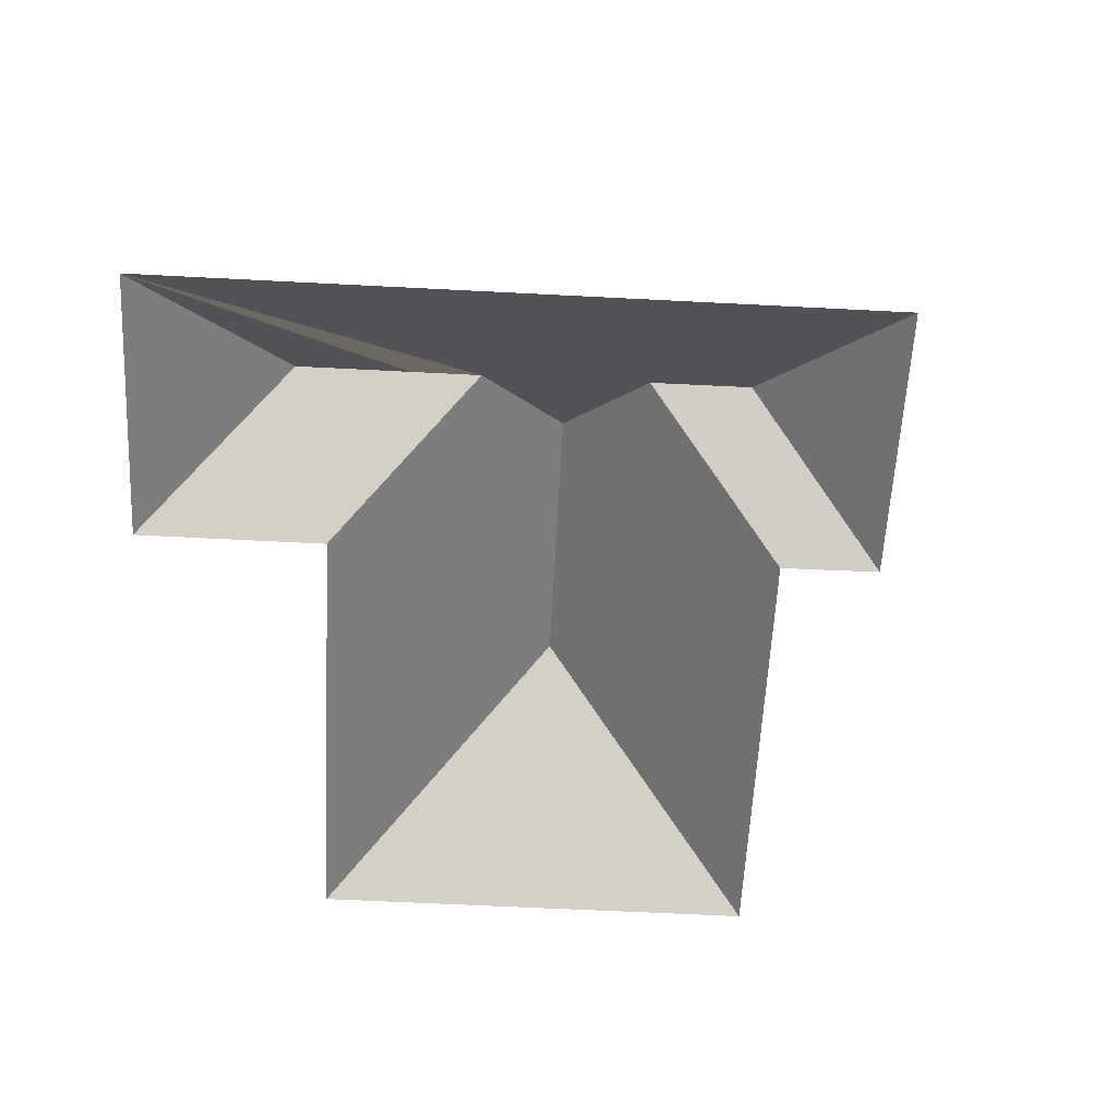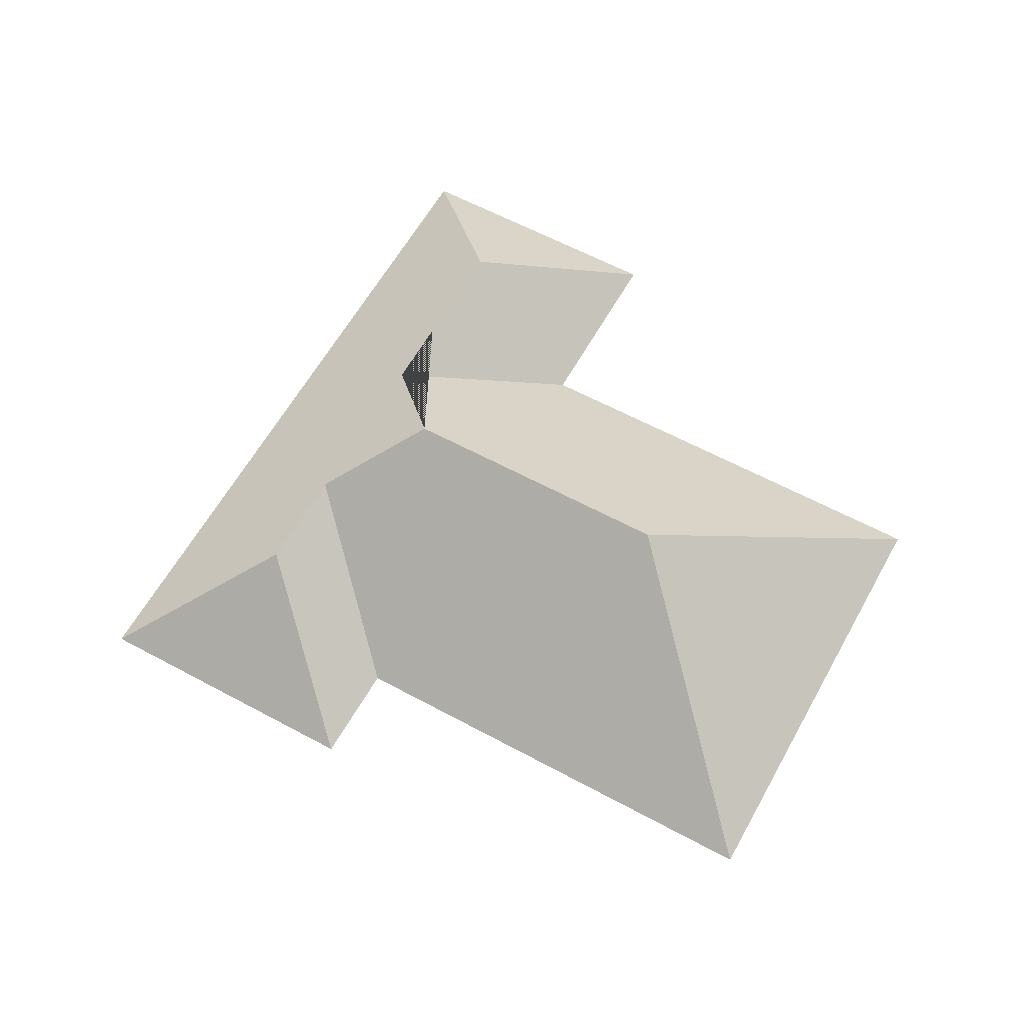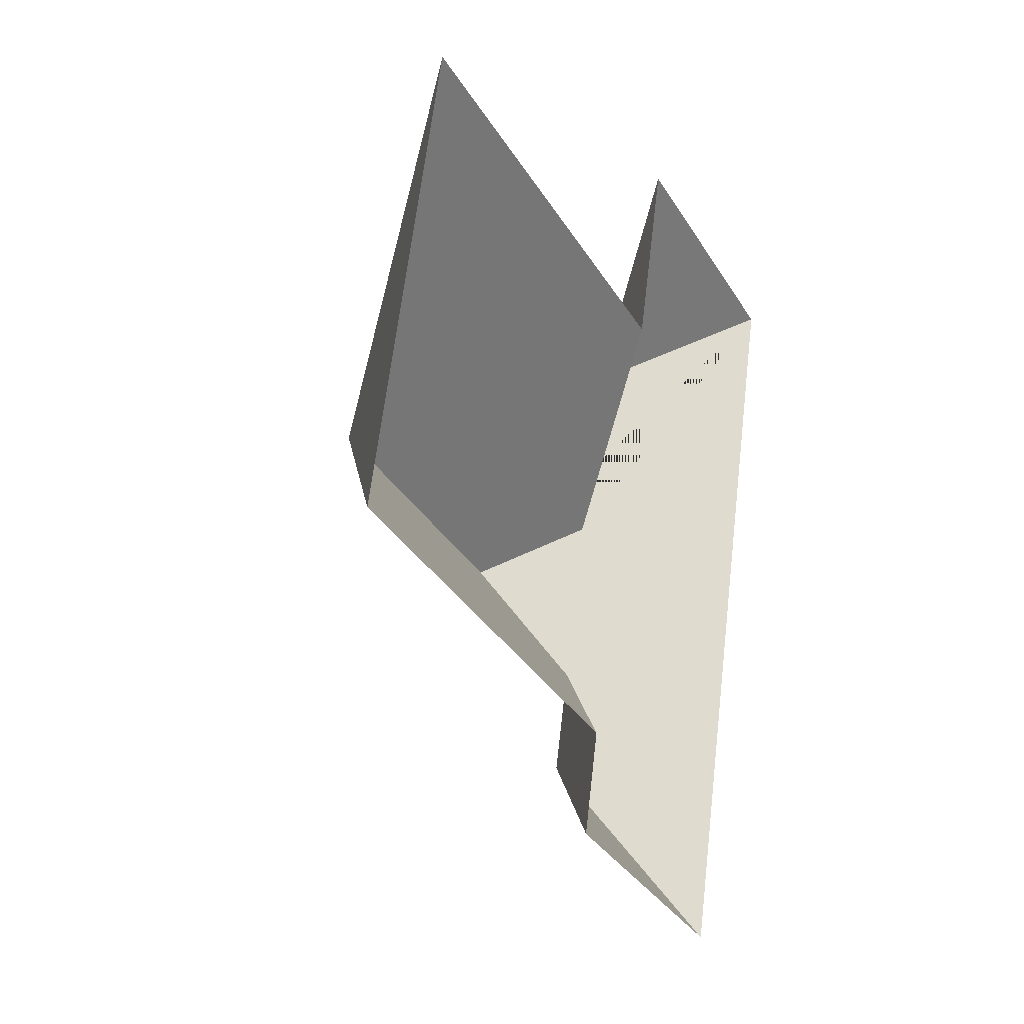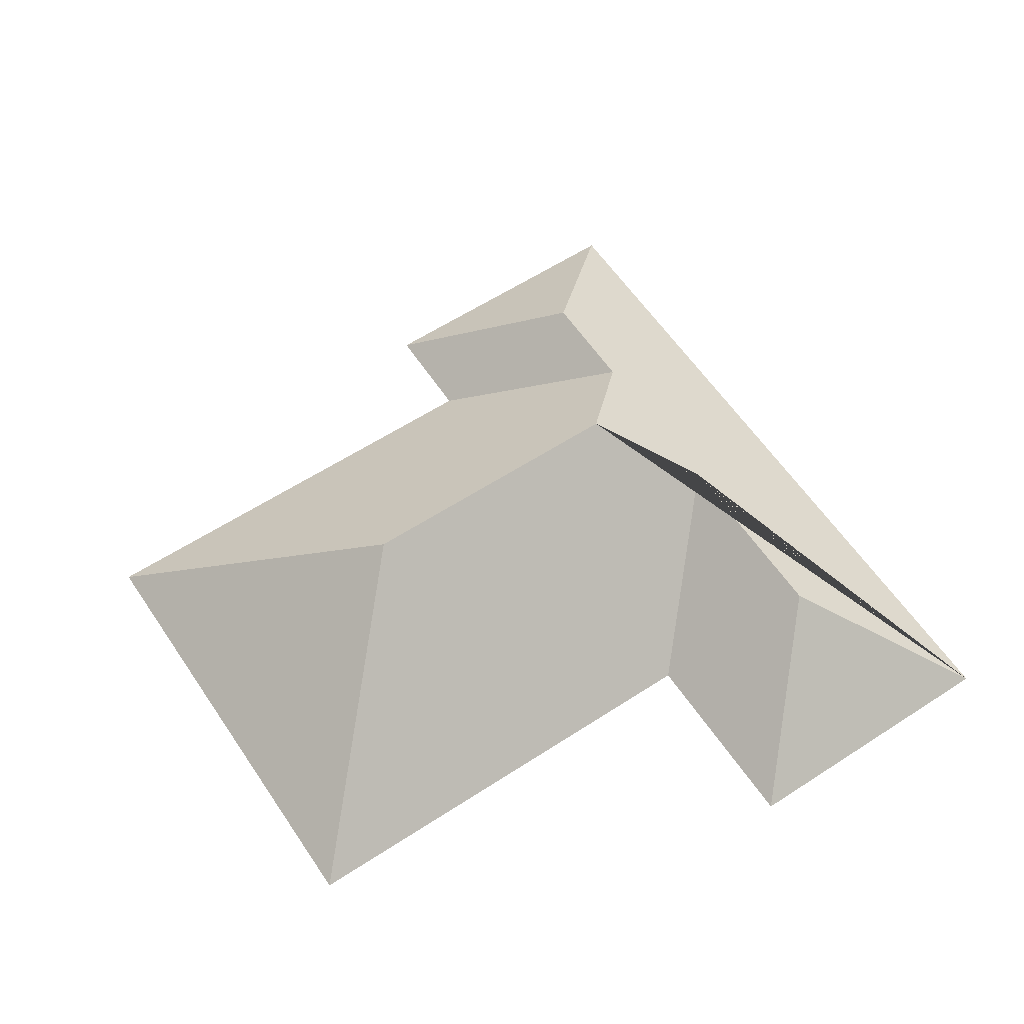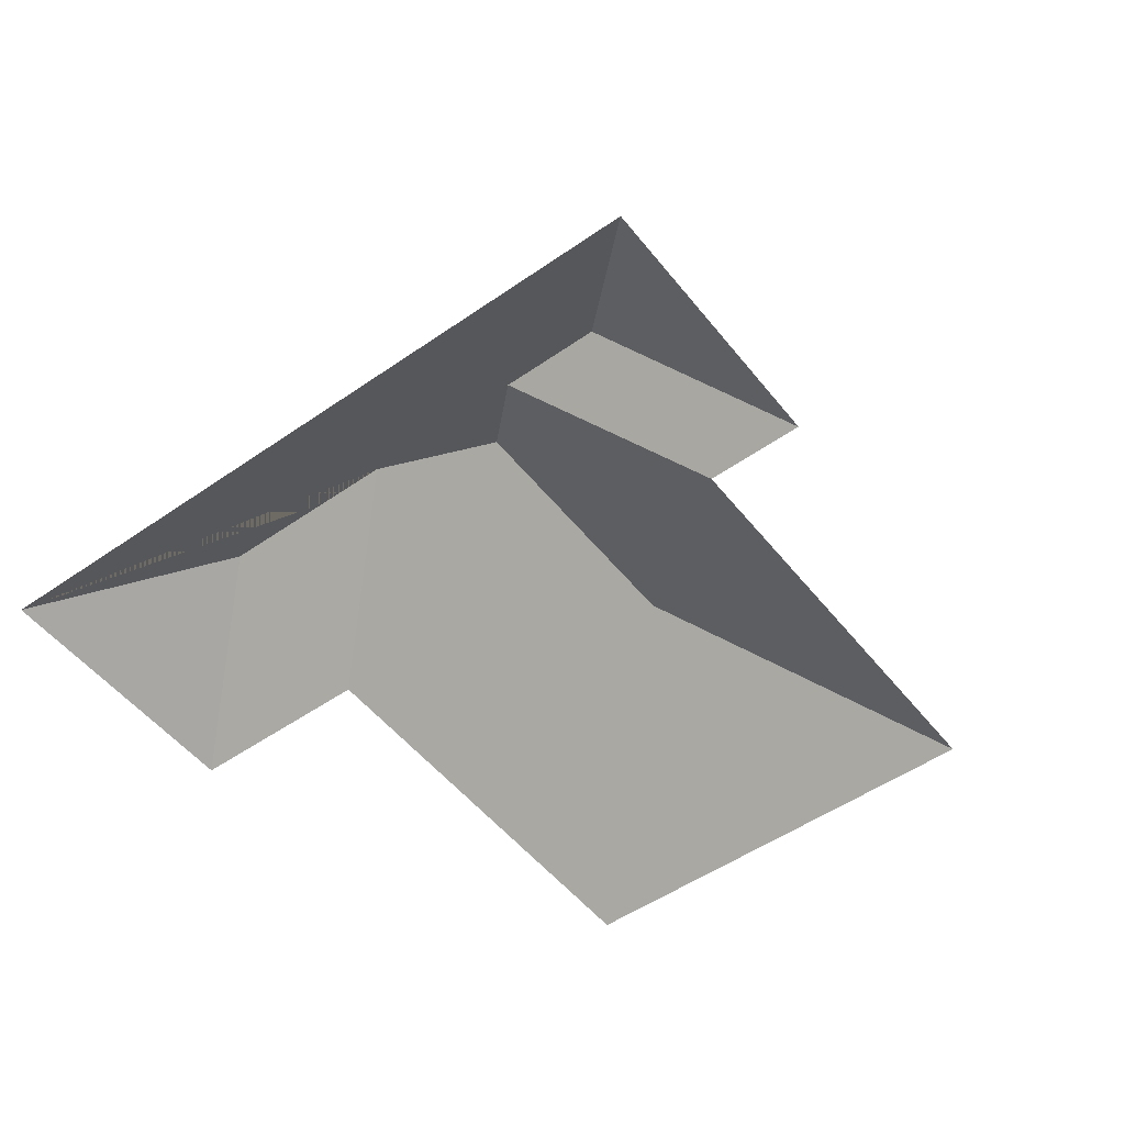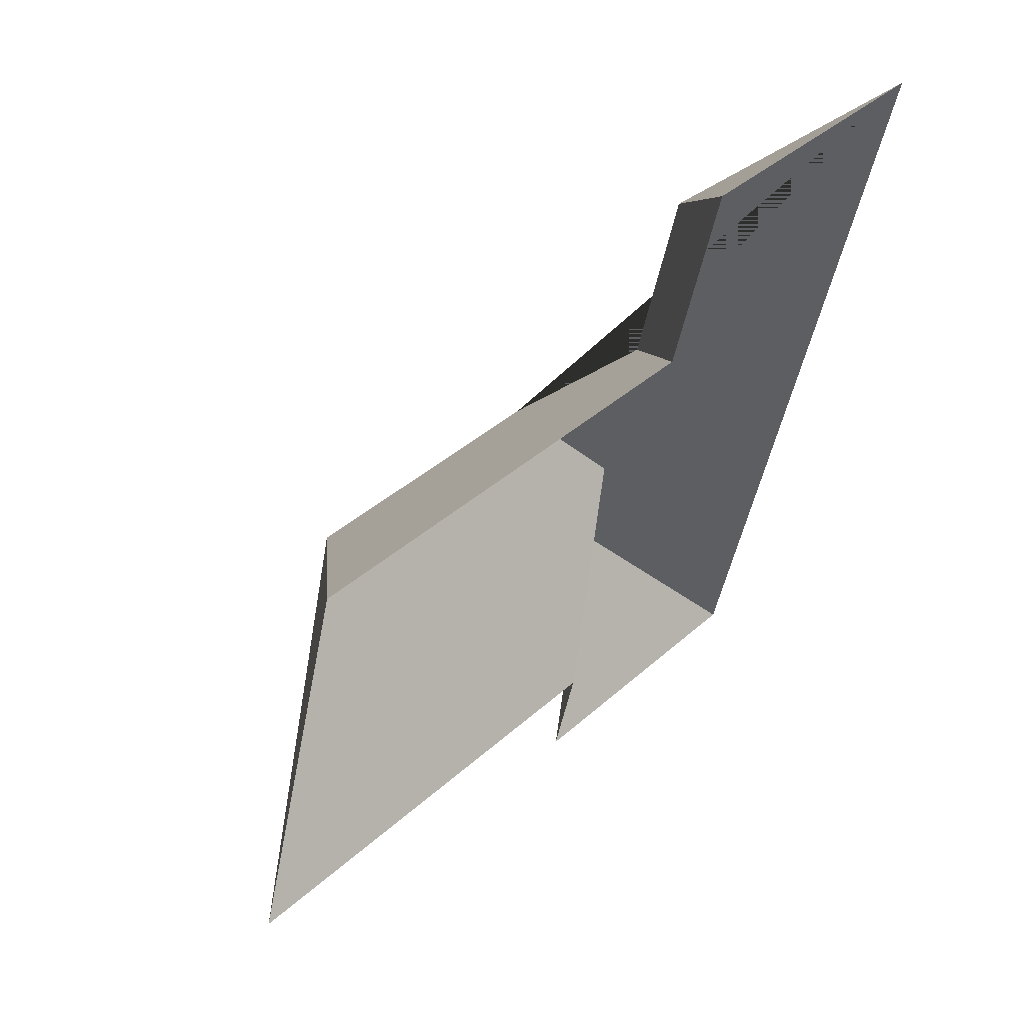
<metadata>
{"format":"obj","ext":"obj","renderer":"f3d","projection":"perspective","resolution":1024,"background":"white","views":[{"elev":-59.7,"azim":102.0,"up":"+Y"},{"elev":60.4,"azim":-136.0,"up":"+Y"},{"elev":-14.9,"azim":-63.4,"up":"+Z"},{"elev":59.6,"azim":-18.7,"up":"+Y"},{"elev":-51.3,"azim":142.2,"up":"+Y"},{"elev":56.8,"azim":-47.8,"up":"+Z"}]}
</metadata>
<code>
o BK39_500_015032_0083_roof
v 352.6 75 -42.6
v 248.6 75 -14.63
v 285.1 118.8 -84.23
v 229.4 75 -85.95
v 62.08 75 -40.92
v 266.4 118.8 -154
v 226.5 144.9 -177.8
v 122.6 145 -150
v 249.8 118.4 -217.4
v 239.6 118.3 -255.8
v 16.65 75 -209.7
v 182.6 75 -254
v 278 75 -319.6
v 172.9 75 -291.3
v 352.6 0 -42.6
v 248.6 0 -14.63
v 229.4 0 -85.95
v 62.08 0 -40.92
v 16.65 0 -209.7
v 182.6 0 -254
v 172.9 0 -291.3
v 278 0 -319.6
f 3 1 2
f 1 13 10 9 7 6 3
f 6 4 2 3
f 4 5 8 7 6
f 5 11 8
f 11 12 9 7 8
f 12 14 10 9
f 14 13 10

</code>
